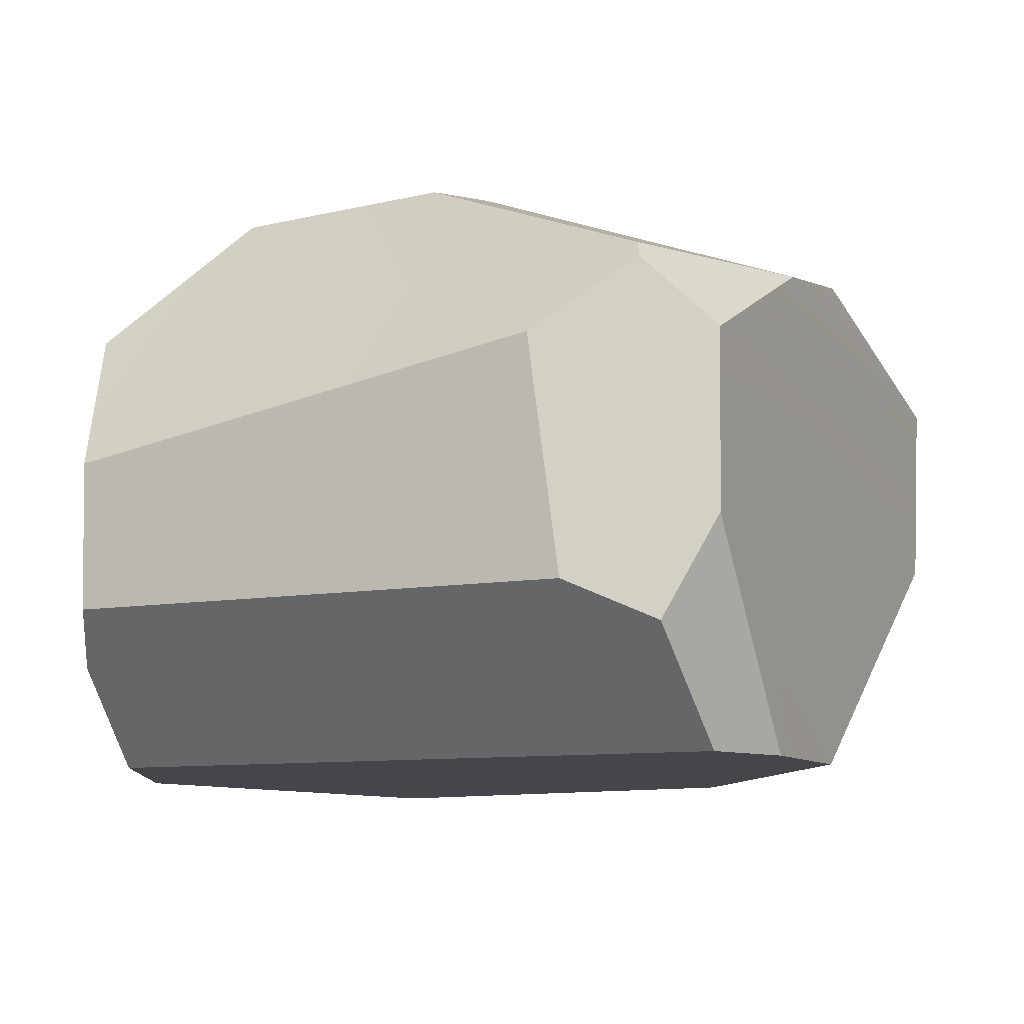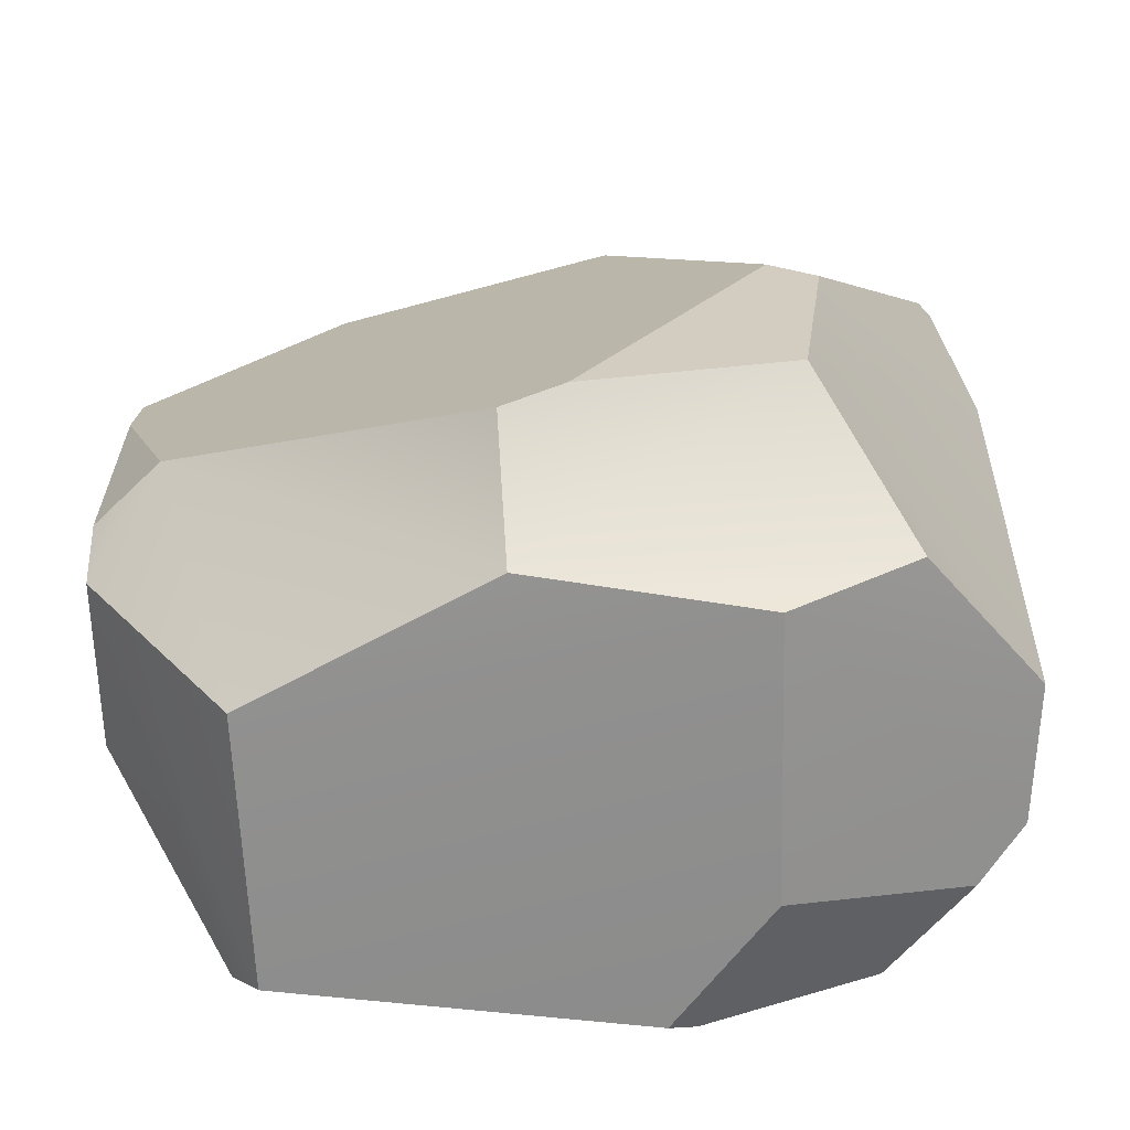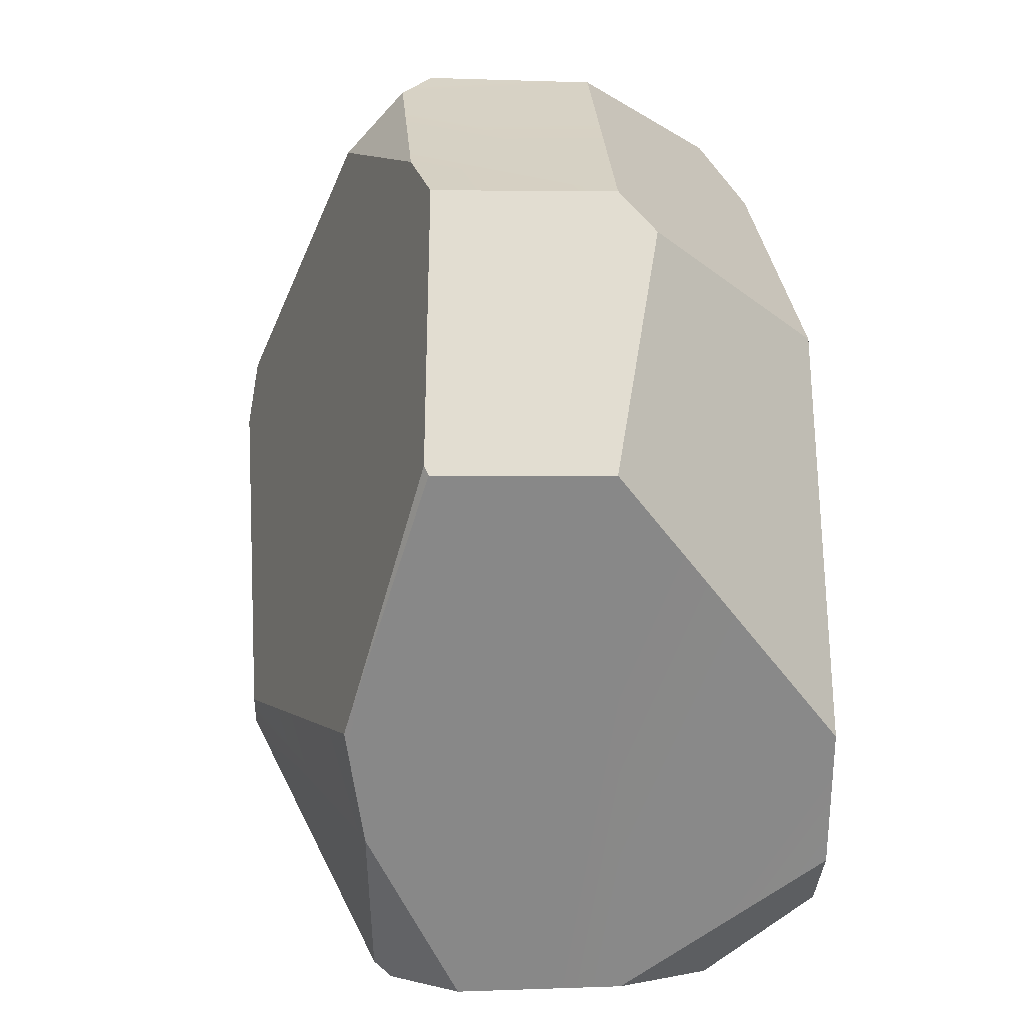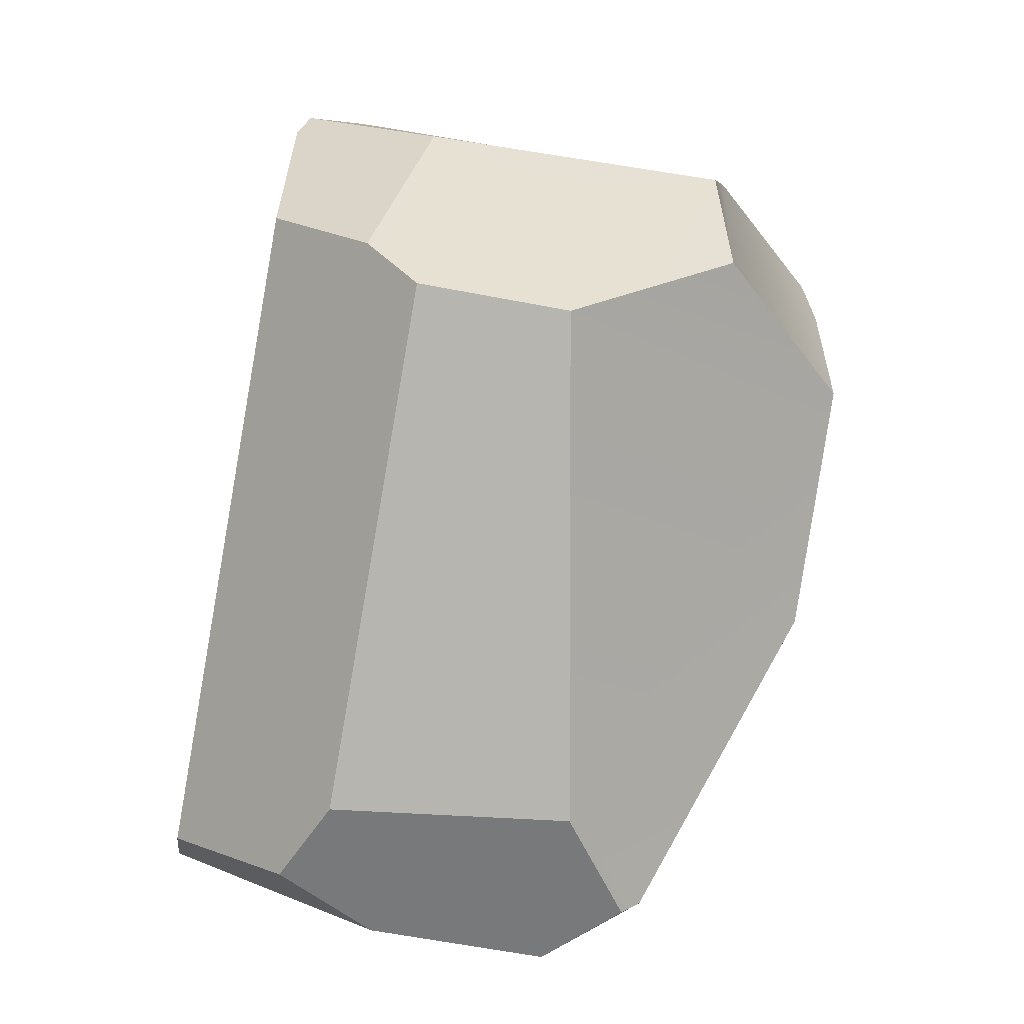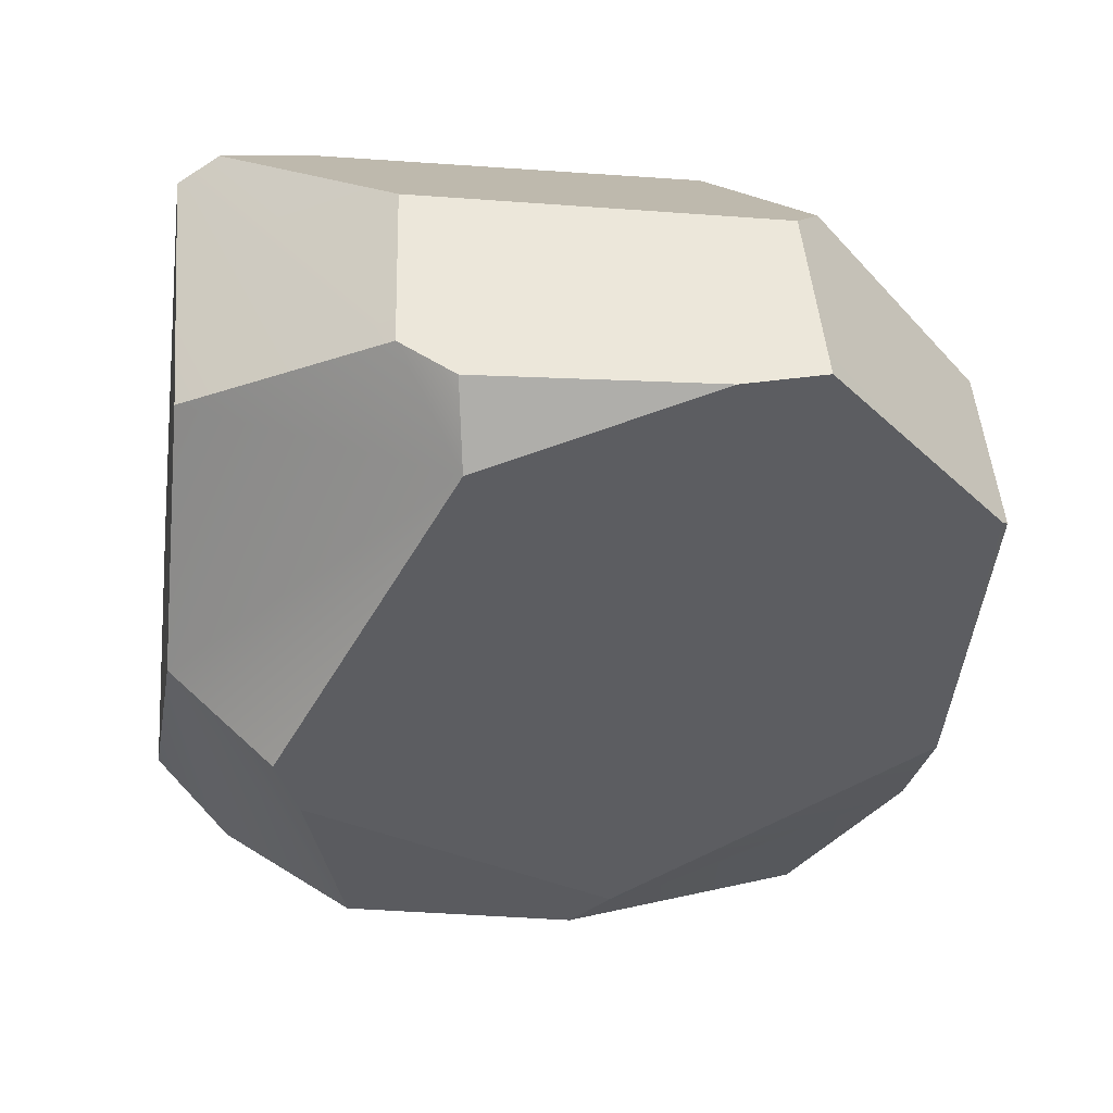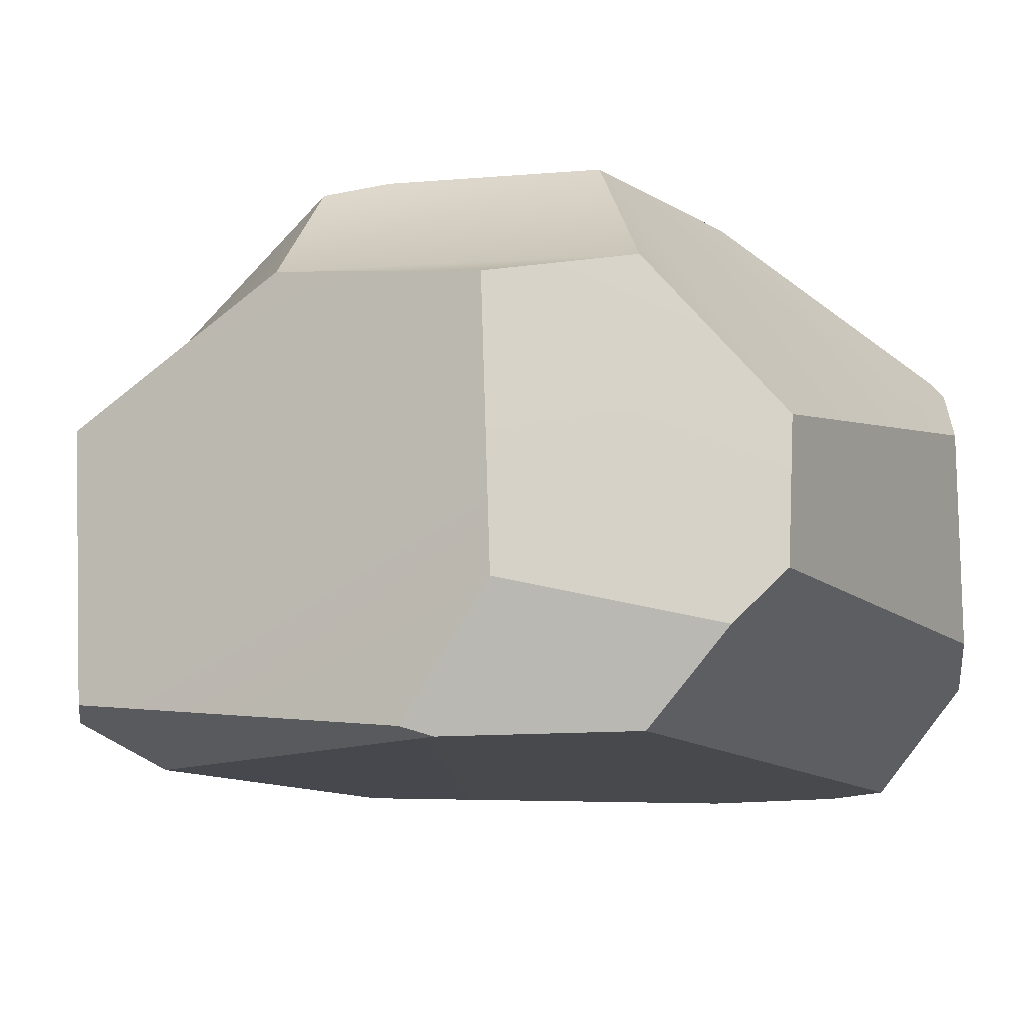
<metadata>
{"format":"obj","ext":"obj","renderer":"f3d","projection":"perspective","resolution":1024,"background":"white","views":[{"elev":-9.8,"azim":-163.2,"up":"+Y"},{"elev":24.3,"azim":81.7,"up":"+Y"},{"elev":18.3,"azim":-95.2,"up":"+Z"},{"elev":-72.8,"azim":80.1,"up":"+Z"},{"elev":56.0,"azim":175.5,"up":"+Z"},{"elev":-12.1,"azim":110.2,"up":"+Y"}]}
</metadata>
<code>
g pb_Mesh244662
v 0.0326 0.06113 0.1423
v -0.05123 0.04158 0.1532
v -0.08106 0.03665 0.1489
v 0.04645 -0.03114 0.1655
v 0.1052 -0.08507 0.1295
v 0.07466 -0.09893 0.1121
v -0.05827 -0.09786 0.0892
v -0.08776 -0.03879 0.1349
v -0.07867 -0.02647 0.1471
v -0.01087 0.1027 -0.06075
v -0.1286 0.07026 -0.02533
v -0.1221 0.06379 -0.06824
v 0.1437 -0.05046 -0.03691
v 0.1376 -0.09553 -0.003833
v 0.1201 -0.08101 0.1217
v 0.1202 0.0155 0.1265
v 0.1323 0.06109 0.04464
v 0.1452 0.049 -0.03413
v 0.0326 0.06113 0.1423
v 0.03208 0.0403 0.1647
v -0.05123 0.04158 0.1532
v -0.1302 0.06764 -0.01604
v -0.1429 0.04318 0.07237
v -0.145 0.04182 0.06971
v 0.1102 0.001693 -0.1267
v 0.1259 0.05512 -0.08145
v 0.08142 0.1025 -0.05369
v -0.07867 -0.02647 0.1471
v -0.08776 -0.03879 0.1349
v -0.1431 -0.019 0.06736
v -0.145 0.04182 0.06971
v -0.1429 0.04318 0.07237
v -0.08106 0.03665 0.1489
v 0.1052 -0.08507 0.1295
v 0.04645 -0.03114 0.1655
v 0.04996 0.02835 0.1675
v 0.114 -0.09752 -0.07818
v -0.1013 -0.09826 -0.1079
v -0.1181 -0.09847 -0.08503
v -0.1181 -0.09847 -0.08503
v -0.1258 -0.09811 -0.03418
v 0.114 -0.09752 -0.07818
v -0.05827 -0.09786 0.0892
v 0.07466 -0.09893 0.1121
v 0.1332 -0.09883 -0.01423
v 0.1101 -0.04764 -0.1245
v 0.1166 -0.06554 -0.1072
v 0.1437 -0.05046 -0.03691
v 0.1452 0.049 -0.03413
v 0.1259 0.05512 -0.08145
v 0.1102 0.001693 -0.1267
v 0.07466 -0.09893 0.1121
v 0.1052 -0.08507 0.1295
v 0.1201 -0.08101 0.1217
v 0.114 -0.09752 -0.07818
v 0.1332 -0.09883 -0.01423
v 0.1376 -0.09553 -0.003833
v 0.114 -0.09752 -0.07818
v 0.1166 -0.06554 -0.1072
v 0.1101 -0.04764 -0.1245
v -0.06255 -0.0476 -0.149
v -0.09239 -0.06064 -0.1412
v -0.1013 -0.09826 -0.1079
v -0.06255 -0.0476 -0.149
v -0.05266 0.0304 -0.1503
v -0.0867 0.05451 -0.1408
v -0.1109 0.0316 -0.1347
v -0.1103 -0.02719 -0.1358
v -0.09239 -0.06064 -0.1412
v 0.03208 0.0403 0.1647
v 0.04996 0.02835 0.1675
v 0.04645 -0.03114 0.1655
v -0.07867 -0.02647 0.1471
v -0.08106 0.03665 0.1489
v -0.05123 0.04158 0.1532
v 0.1259 0.05512 -0.08145
v 0.1452 0.049 -0.03413
v 0.1323 0.06109 0.04464
v 0.09864 0.09898 0.04311
v 0.09179 0.1031 0.02098
v 0.08142 0.1025 -0.05369
v -0.1258 -0.09811 -0.03418
v -0.1181 -0.09847 -0.08503
v -0.1103 -0.02719 -0.1358
v -0.1103 -0.02719 -0.1358
v -0.1431 -0.019 0.06736
v -0.1258 -0.09811 -0.03418
v -0.1109 0.0316 -0.1347
v -0.1221 0.06379 -0.06824
v -0.145 0.04182 0.06971
v -0.1286 0.07026 -0.02533
v -0.01087 0.1027 -0.06075
v 0.09179 0.1031 0.02098
v 0.09179 0.1031 0.02098
v -0.1302 0.06764 -0.01604
v -0.1286 0.07026 -0.02533
v 0.09179 0.1031 0.02098
v -0.1429 0.04318 0.07237
v -0.1302 0.06764 -0.01604
v 0.09179 0.1031 0.02098
v 0.09864 0.09898 0.04311
v -0.1429 0.04318 0.07237
v 0.09864 0.09898 0.04311
v 0.0326 0.06113 0.1423
v -0.1429 0.04318 0.07237
v 0.0326 0.06113 0.1423
v -0.08106 0.03665 0.1489
v -0.1429 0.04318 0.07237
v 0.07466 -0.09893 0.1121
v -0.05827 -0.09786 0.0892
v 0.04645 -0.03114 0.1655
v -0.05827 -0.09786 0.0892
v -0.07867 -0.02647 0.1471
v 0.04645 -0.03114 0.1655
v -0.1221 0.06379 -0.06824
v -0.08486 0.06056 -0.1354
v 0.003235 0.1025 -0.07561
v 0.003235 0.1025 -0.07561
v -0.01087 0.1027 -0.06075
v -0.1221 0.06379 -0.06824
v 0.1201 -0.08101 0.1217
v 0.1202 0.0155 0.1265
v 0.1437 -0.05046 -0.03691
v 0.1202 0.0155 0.1265
v 0.1452 0.049 -0.03413
v 0.1437 -0.05046 -0.03691
v -0.05827 -0.09786 0.0892
v -0.1258 -0.09811 -0.03418
v -0.1431 -0.019 0.06736
v -0.05827 -0.09786 0.0892
v -0.1431 -0.019 0.06736
v -0.08776 -0.03879 0.1349
v 0.08142 0.1025 -0.05369
v -0.05266 0.0304 -0.1503
v 0.1102 0.001693 -0.1267
v 0.08142 0.1025 -0.05369
v 0.003235 0.1025 -0.07561
v -0.05266 0.0304 -0.1503
v 0.003235 0.1025 -0.07561
v -0.08486 0.06056 -0.1354
v -0.05266 0.0304 -0.1503
v -0.08486 0.06056 -0.1354
v -0.0867 0.05451 -0.1408
v -0.05266 0.0304 -0.1503
v -0.1431 -0.019 0.06736
v -0.08106 0.03665 0.1489
v -0.07867 -0.02647 0.1471
v -0.1431 -0.019 0.06736
v -0.145 0.04182 0.06971
v -0.08106 0.03665 0.1489
v 0.04996 0.02835 0.1675
v 0.1202 0.0155 0.1265
v 0.1201 -0.08101 0.1217
v 0.1201 -0.08101 0.1217
v 0.1052 -0.08507 0.1295
v 0.04996 0.02835 0.1675
v -0.06255 -0.0476 -0.149
v 0.1101 -0.04764 -0.1245
v 0.1102 0.001693 -0.1267
v -0.06255 -0.0476 -0.149
v 0.1102 0.001693 -0.1267
v -0.05266 0.0304 -0.1503
v -0.1103 -0.02719 -0.1358
v -0.1181 -0.09847 -0.08503
v -0.1013 -0.09826 -0.1079
v -0.1103 -0.02719 -0.1358
v -0.1013 -0.09826 -0.1079
v -0.09239 -0.06064 -0.1412
v -0.1258 -0.09811 -0.03418
v 0.1332 -0.09883 -0.01423
v 0.114 -0.09752 -0.07818
v -0.1258 -0.09811 -0.03418
v -0.05827 -0.09786 0.0892
v 0.1332 -0.09883 -0.01423
v 0.1437 -0.05046 -0.03691
v 0.1452 0.049 -0.03413
v 0.1101 -0.04764 -0.1245
v 0.1452 0.049 -0.03413
v 0.1102 0.001693 -0.1267
v 0.1101 -0.04764 -0.1245
v 0.1376 -0.09553 -0.003833
v 0.1332 -0.09883 -0.01423
v 0.07466 -0.09893 0.1121
v 0.07466 -0.09893 0.1121
v 0.1201 -0.08101 0.1217
v 0.1376 -0.09553 -0.003833
v 0.1376 -0.09553 -0.003833
v 0.1166 -0.06554 -0.1072
v 0.114 -0.09752 -0.07818
v 0.1376 -0.09553 -0.003833
v 0.1437 -0.05046 -0.03691
v 0.1166 -0.06554 -0.1072
v 0.1101 -0.04764 -0.1245
v -0.1013 -0.09826 -0.1079
v 0.114 -0.09752 -0.07818
v 0.1101 -0.04764 -0.1245
v -0.06255 -0.0476 -0.149
v -0.1013 -0.09826 -0.1079
v -0.08486 0.06056 -0.1354
v -0.1221 0.06379 -0.06824
v -0.1109 0.0316 -0.1347
v -0.08486 0.06056 -0.1354
v -0.1109 0.0316 -0.1347
v -0.0867 0.05451 -0.1408
v -0.0867 0.05451 -0.1408
v -0.09239 -0.06064 -0.1412
v -0.06255 -0.0476 -0.149
v -0.0867 0.05451 -0.1408
v -0.1109 0.0316 -0.1347
v -0.09239 -0.06064 -0.1412
v 0.04645 -0.03114 0.1655
v -0.07867 -0.02647 0.1471
v 0.03208 0.0403 0.1647
v -0.07867 -0.02647 0.1471
v -0.05123 0.04158 0.1532
v 0.03208 0.0403 0.1647
v 0.0326 0.06113 0.1423
v 0.09864 0.09898 0.04311
v 0.1323 0.06109 0.04464
v 0.1323 0.06109 0.04464
v 0.1202 0.0155 0.1265
v 0.0326 0.06113 0.1423
v 0.1202 0.0155 0.1265
v 0.04996 0.02835 0.1675
v 0.0326 0.06113 0.1423
v 0.04996 0.02835 0.1675
v 0.03208 0.0403 0.1647
v 0.0326 0.06113 0.1423
v 0.1323 0.06109 0.04464
v 0.08142 0.1025 -0.05369
v 0.1259 0.05512 -0.08145
v 0.1323 0.06109 0.04464
v 0.09864 0.09898 0.04311
v 0.08142 0.1025 -0.05369
v 0.08142 0.1025 -0.05369
v 0.09179 0.1031 0.02098
v -0.01087 0.1027 -0.06075
v 0.08142 0.1025 -0.05369
v -0.01087 0.1027 -0.06075
v 0.003235 0.1025 -0.07561
v -0.1103 -0.02719 -0.1358
v -0.1109 0.0316 -0.1347
v -0.1431 -0.019 0.06736
v -0.1109 0.0316 -0.1347
v -0.145 0.04182 0.06971
v -0.1431 -0.019 0.06736
v -0.1221 0.06379 -0.06824
v -0.1302 0.06764 -0.01604
v -0.145 0.04182 0.06971
v -0.1221 0.06379 -0.06824
v -0.1286 0.07026 -0.02533
v -0.1302 0.06764 -0.01604
g pb_Mesh244662_0
f 3 2 1
f 6 5 4
f 9 8 7
f 12 11 10
f 15 14 13
f 18 17 16
f 21 20 19
f 24 23 22
f 27 26 25
f 30 29 28
f 33 32 31
f 36 35 34
f 39 38 37
f 42 41 40
f 45 44 43
f 48 47 46
f 51 50 49
f 54 53 52
f 57 56 55
f 60 59 58
f 63 62 61
f 66 65 64
f 69 68 67
f 72 71 70
f 75 74 73
f 78 77 76
f 81 80 79
f 84 83 82
f 87 86 85
f 90 89 88
f 93 92 91
f 96 95 94
f 99 98 97
f 102 101 100
f 105 104 103
f 108 107 106
f 111 110 109
f 114 113 112
f 117 116 115
f 120 119 118
f 123 122 121
f 126 125 124
f 129 128 127
f 132 131 130
f 135 134 133
f 138 137 136
f 141 140 139
f 144 143 142
f 147 146 145
f 150 149 148
f 153 152 151
f 156 155 154
f 159 158 157
f 162 161 160
f 165 164 163
f 168 167 166
f 171 170 169
f 174 173 172
f 177 176 175
f 180 179 178
f 183 182 181
f 186 185 184
f 189 188 187
f 192 191 190
f 195 194 193
f 198 197 196
f 201 200 199
f 204 203 202
f 207 206 205
f 210 209 208
f 213 212 211
f 216 215 214
f 219 218 217
f 222 221 220
f 225 224 223
f 228 227 226
f 231 230 229
f 234 233 232
f 237 236 235
f 240 239 238
f 243 242 241
f 246 245 244
f 249 248 247
f 252 251 250

</code>
